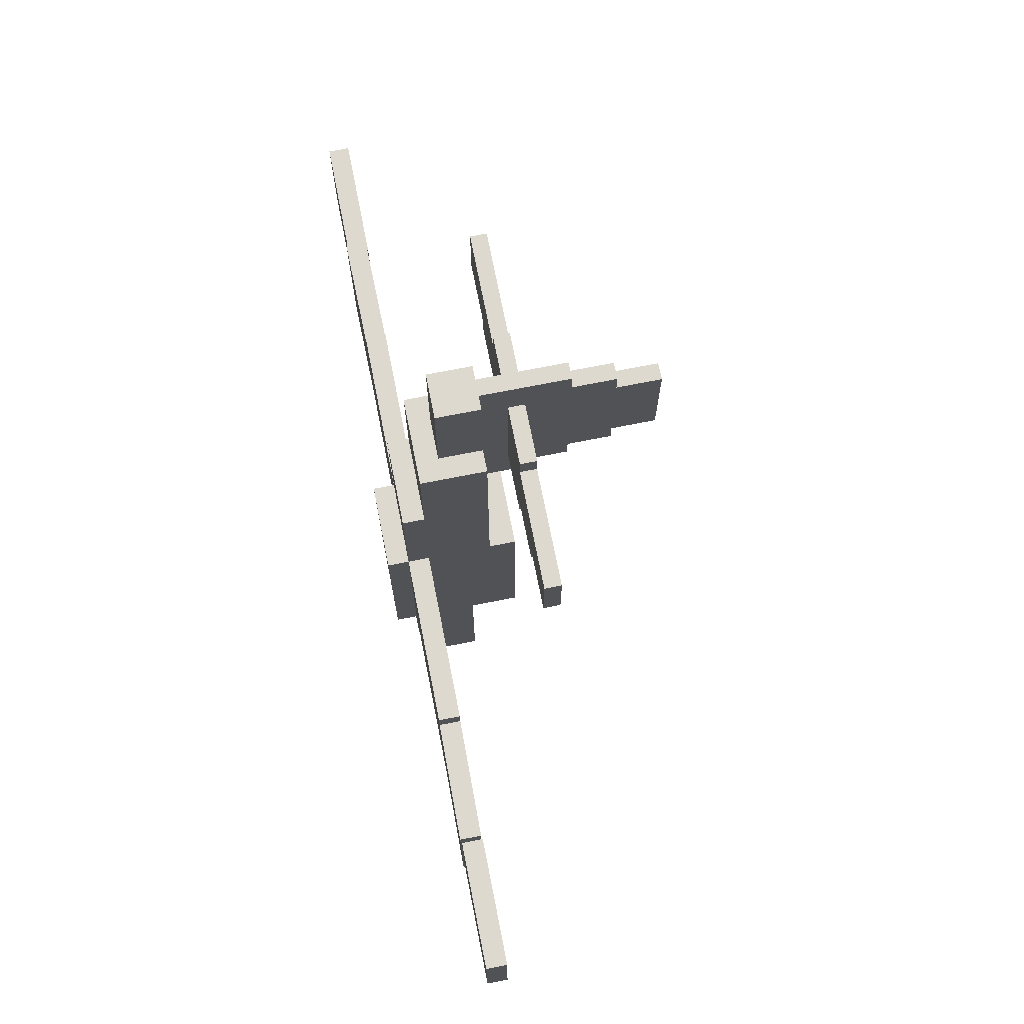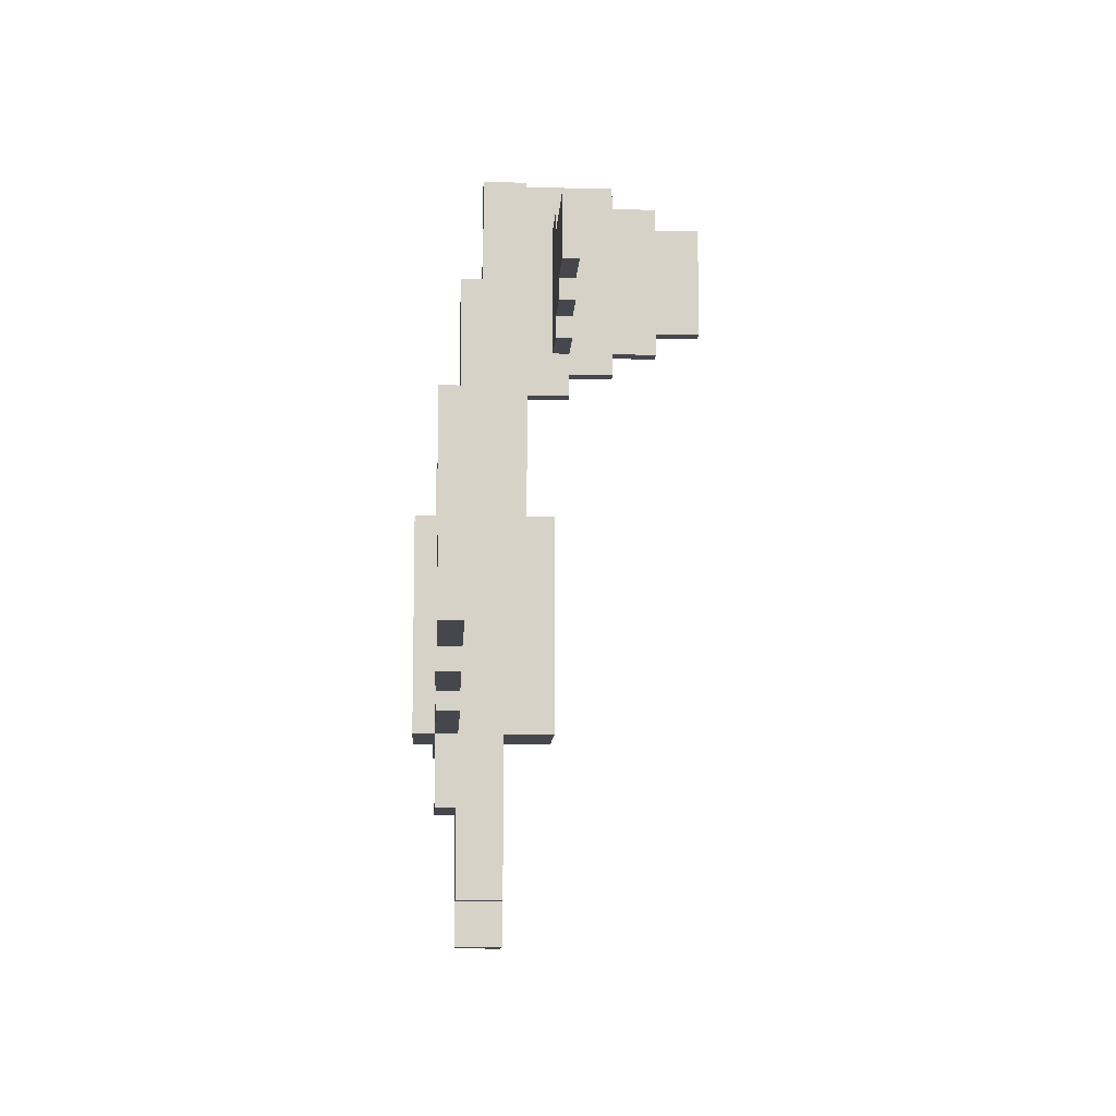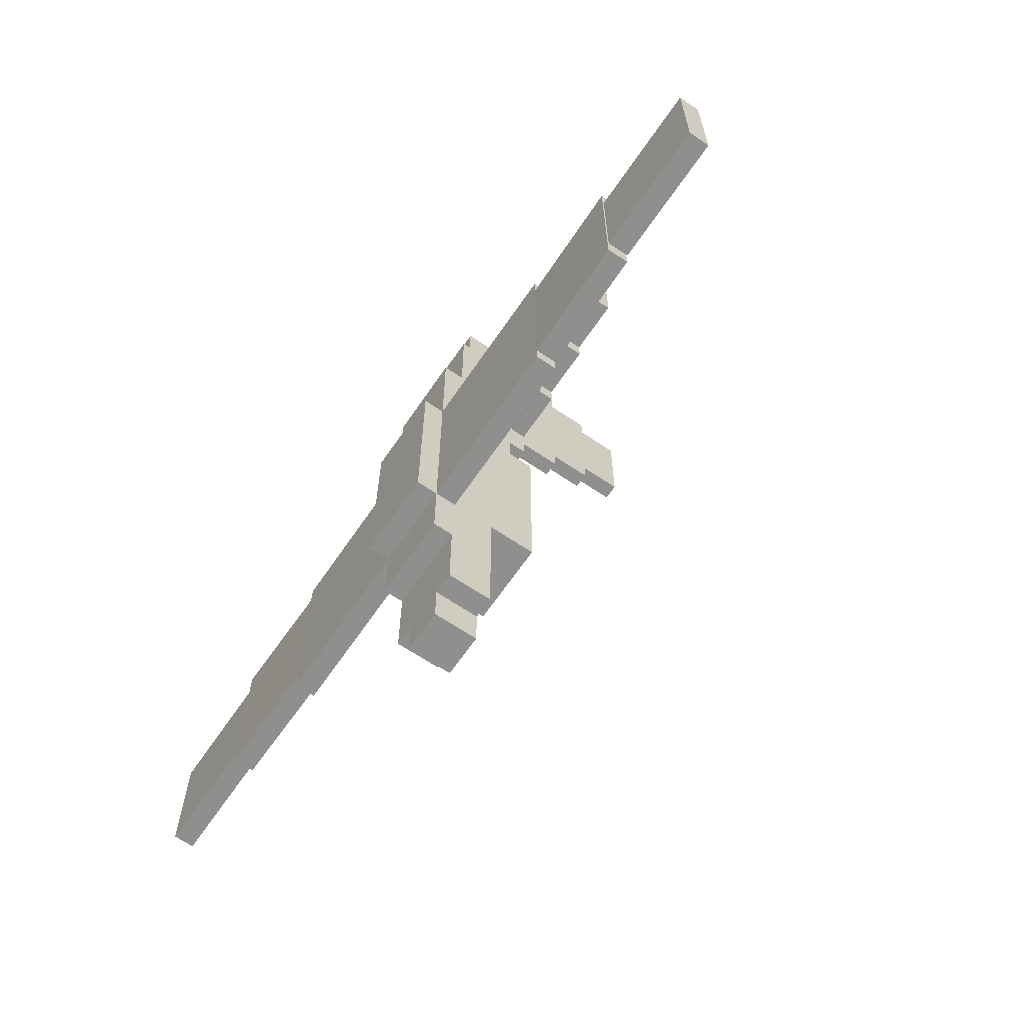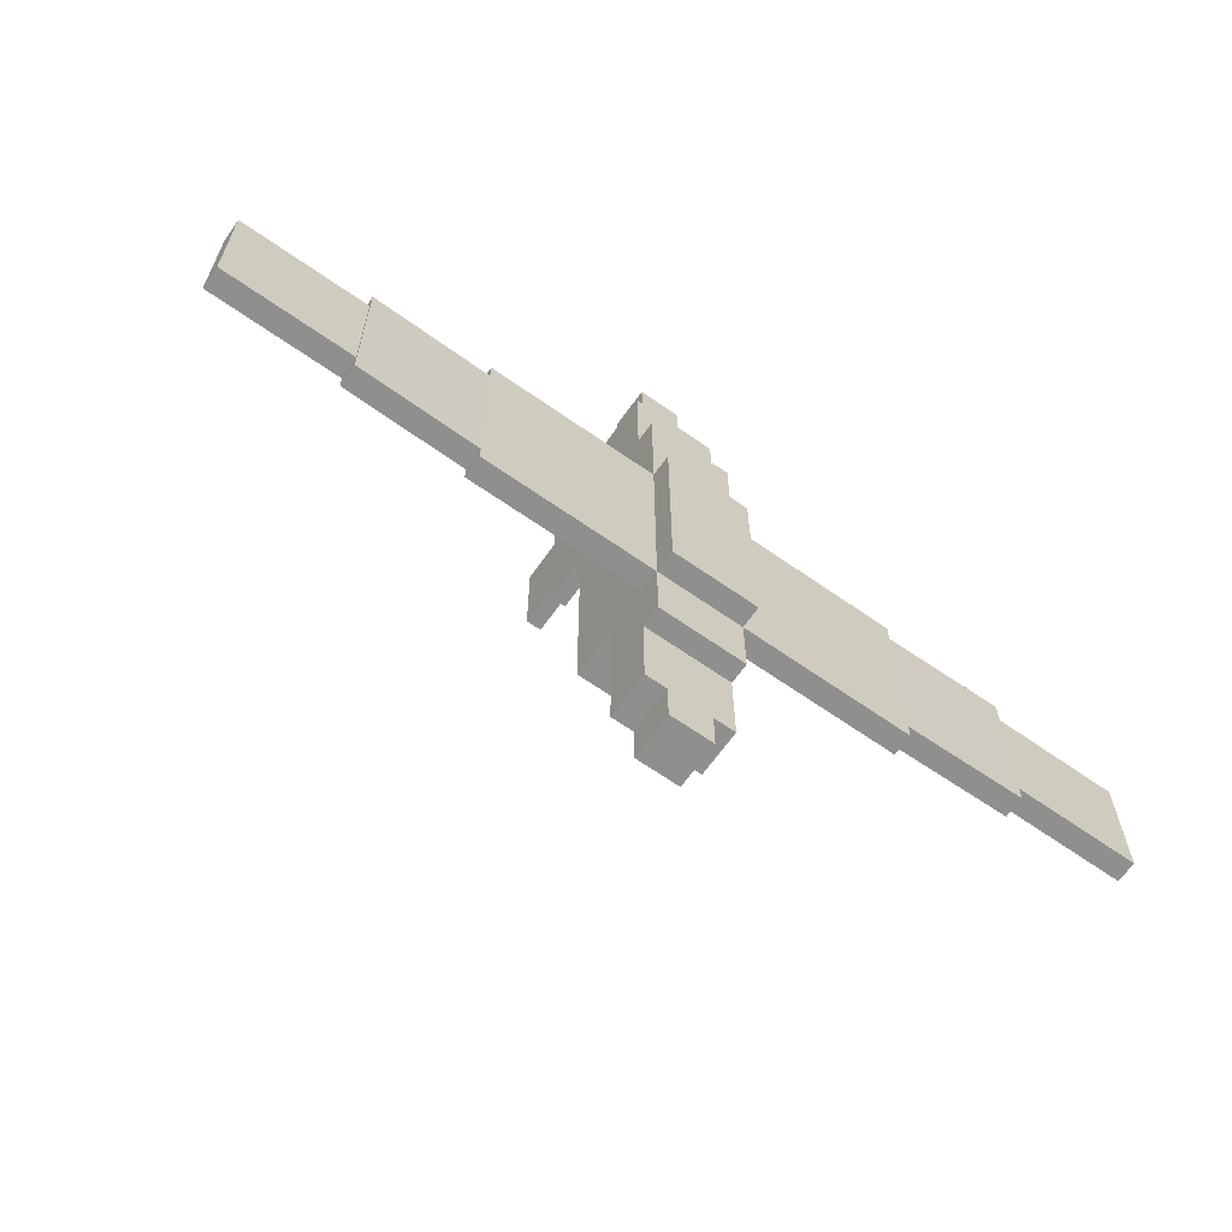
<metadata>
{"format":"obj","ext":"obj","renderer":"f3d","projection":"perspective","resolution":1024,"background":"white","views":[{"elev":71.7,"azim":-101.2,"up":"+Y"},{"elev":-10.9,"azim":-93.0,"up":"+Y"},{"elev":-65.2,"azim":-124.3,"up":"+Y"},{"elev":-65.3,"azim":144.8,"up":"+Y"}]}
</metadata>
<code>
g Default
v 3.899 0.5 -0.25
v 5.399 -1 -0.25
v 3.899 -1 -0.25
v 5.399 0.5 -0.25
v 3.899 0.5 -0.5
v 5.399 0.5 -0.25
v 3.899 0.5 -0.25
v 5.399 0.5 -0.5
v 3.899 -1 -0.5
v 5.399 0.5 -0.5
v 3.899 0.5 -0.5
v 5.399 -1 -0.5
v 3.899 -1 -0.25
v 5.399 -1 -0.5
v 3.899 -1 -0.5
v 5.399 -1 -0.25
v 5.399 0.5 -0.5
v 5.399 -1 -0.25
v 5.399 0.5 -0.25
v 5.399 -1 -0.5
v -0.09412 4.5 2
v -0.09412 3.25 2.5
v -0.09412 3.25 2
v -0.09412 4.5 2.5
v 0.09412 4.5 2
v -0.09412 4.5 2.5
v -0.09412 4.5 2
v 0.09412 4.5 2.5
v 0.09412 3.25 2
v 0.09412 4.5 2.5
v 0.09412 4.5 2
v 0.09412 3.25 2.5
v -0.09412 3.25 2
v 0.09412 3.25 2.5
v 0.09412 3.25 2
v -0.09412 3.25 2.5
v 0.09412 4.5 2.5
v -0.09412 3.25 2.5
v -0.09412 4.5 2.5
v 0.09412 3.25 2.5
v -0.09412 2.5 0.5
v 0.09412 2.5 1
v 0.09412 2.5 0.5
v -0.09412 2.5 1
v 1.406 3.5 1
v 2.078 3.5 0.8118
v 1.406 3.5 0.8118
v 2.078 3.5 1
v 2.078 4.25 0.8118
v 2.078 3.5 1
v 2.078 4.25 1
v 2.078 3.5 0.8118
v -0.09412 4.75 1.5
v -0.09412 3 2
v -0.09412 3 1.5
v -0.09412 4.75 2
v 0.09412 4.75 1.5
v -0.09412 4.75 2
v -0.09412 4.75 1.5
v 0.09412 4.75 2
v 0.09412 3 1.5
v 0.09412 4.75 2
v 0.09412 4.75 1.5
v 0.09412 3 2
v -0.09412 3 1.5
v 0.09412 3 2
v 0.09412 3 1.5
v -0.09412 3 2
v 0.09412 4.75 2
v -0.09412 3 2
v -0.09412 4.75 2
v 0.09412 3 2
v -0.09412 2.75 1
v 0.09412 2.75 1.5
v 0.09412 2.75 1
v -0.09412 2.75 1.5
v 0.09412 5 1.5
v -0.09412 2.75 1.5
v -0.09412 5 1.5
v 0.09412 2.75 1.5
v 0.09412 4.5 1
v 0.75 3 1
v 0.09412 3 1
v 0.75 4.5 1
v 0.09412 4.5 0.8118
v 0.75 4.5 1
v 0.09412 4.5 1
v 0.75 4.5 0.8118
v 0.09412 3 0.8118
v 0.75 4.5 0.8118
v 0.09412 4.5 0.8118
v 0.75 3 0.8118
v 0.09412 3 1
v 0.75 3 0.8118
v 0.09412 3 0.8118
v 0.75 3 1
v 0.75 4.5 0.8118
v 0.75 3 1
v 0.75 4.5 1
v 0.75 3 0.8118
v 0.5 1 -0.25
v 2.5 -1.445 -0.25
v 0.5 -1.445 -0.25
v 2.5 1 -0.25
v 2.5 1 -0.5
v 2.5 -1.445 -0.25
v 2.5 1 -0.25
v 2.5 -1.445 -0.5
v 2.5 0.75 -0.25
v 3.899 -1.25 -0.2674
v 2.5 -1.25 -0.25
v 3.899 0.75 -0.2674
v 2.5 0.75 -0.5
v 3.899 0.75 -0.2674
v 2.5 0.75 -0.25
v 3.899 0.75 -0.5174
v 2.5 -1.25 -0.5
v 3.899 0.75 -0.5174
v 2.5 0.75 -0.5
v 3.899 -1.25 -0.5174
v 2.5 -1.25 -0.25
v 3.899 -1.25 -0.5174
v 2.5 -1.25 -0.5
v 3.899 -1.25 -0.2674
v 3.899 0.75 -0.5174
v 3.899 -1.25 -0.2674
v 3.899 0.75 -0.2674
v 3.899 -1.25 -0.5174
v -0.5 1 0.8118
v 0.5 -1.445 0.8118
v -0.5 -1.445 0.8118
v 0.5 1 0.8118
v -0.25 -3.75 -0.2674
v 0.25 -3.75 0.25
v 0.25 -3.75 -0.2674
v -0.25 -3.75 0.25
v 0.25 -3.25 -0.2674
v -0.25 -3.75 -0.2674
v 0.25 -3.75 -0.2674
v -0.25 -3.25 -0.2674
v 0.25 -3.25 0.25
v 0.25 -3.75 -0.2674
v 0.25 -3.75 0.25
v 0.25 -3.25 -0.2674
v -0.25 -3.25 -0.2674
v -0.25 -3.75 0.25
v -0.25 -3.75 -0.2674
v -0.25 -3.25 0.25
v -0.25 -3.25 0.25
v 0.25 -3.75 0.25
v -0.25 -3.75 0.25
v 0.25 -3.25 0.25
v -0.5 -3.25 -0.2674
v 0.5 -3.25 0.25
v 0.5 -3.25 -0.2674
v -0.5 -3.25 0.25
v 0.5 -2.25 -0.2674
v -0.5 -3.25 -0.2674
v 0.5 -3.25 -0.2674
v -0.5 -2.25 -0.2674
v 0.5 1 -0.75
v -0.5 -1.445 -0.75
v 0.5 -1.445 -0.75
v -0.5 1 -0.75
v -0.5 2.5 -0.25
v 0.5 3.75 -0.25
v -0.5 3.75 -0.25
v 0.5 2.5 -0.25
v -0.25 3.75 -4.768e-06
v 0.25 5 -4.768e-06
v -0.25 5 -4.768e-06
v 0.25 3.75 -4.768e-06
v 0.25 3.75 -4.768e-06
v 0.25 5 0.5
v 0.25 5 -4.768e-06
v 0.25 3.75 0.5
v -0.25 3.75 0.5
v -0.25 5 -4.768e-06
v -0.25 5 0.5
v -0.25 3.75 -4.768e-06
v 0.25 3.75 0.5
v -0.25 5 0.5
v 0.25 5 0.5
v -0.25 3.75 0.5
v -0.5 3.75 -0.25
v 0.5 3.75 0.5
v -0.5 3.75 0.5
v 0.5 3.75 -0.25
v -0.25 5 -4.768e-06
v 0.25 5 0.5
v -0.25 5 0.5
v 0.25 5 -4.768e-06
v 0.75 3.25 1
v 1.406 3.25 0.8118
v 0.75 3.25 0.8118
v 1.406 3.25 1
v -0.5 1 0.8118
v 0.5 1 -0.75
v 0.5 1 0.8118
v -0.5 1 -0.75
v -0.5 -1.445 0.8118
v -0.5 1 -0.75
v -0.5 1 0.8118
v -0.5 -1.445 -0.75
v 0.5 1 0.8118
v 0.5 -1.445 -0.75
v 0.5 -1.445 0.8118
v 0.5 1 -0.75
v 0.5 -1.445 0.8118
v -0.5 -1.445 -0.75
v -0.5 -1.445 0.8118
v 0.5 -1.445 -0.75
v -3.899 0.5 -0.25
v -5.399 -1 -0.25
v -5.399 0.5 -0.25
v -3.899 -1 -0.25
v -3.899 0.5 -0.5
v -5.399 0.5 -0.25
v -5.399 0.5 -0.5
v -3.899 0.5 -0.25
v -3.899 -1 -0.5
v -5.399 0.5 -0.5
v -5.399 -1 -0.5
v -3.899 0.5 -0.5
v -3.899 -1 -0.25
v -5.399 -1 -0.5
v -5.399 -1 -0.25
v -3.899 -1 -0.5
v -5.399 0.5 -0.5
v -5.399 -1 -0.25
v -5.399 -1 -0.5
v -5.399 0.5 -0.25
v -1.406 3.5 1
v -2.078 3.5 0.8118
v -2.078 3.5 1
v -1.406 3.5 0.8118
v -2.078 4.25 0.8118
v -2.078 3.5 1
v -2.078 3.5 0.8118
v -2.078 4.25 1
v -0.09412 4.5 1
v -0.75 3 1
v -0.75 4.5 1
v -0.09412 3 1
v -0.09412 4.5 0.8118
v -0.75 4.5 1
v -0.75 4.5 0.8118
v -0.09412 4.5 1
v -0.09412 3 0.8118
v -0.75 4.5 0.8118
v -0.75 3 0.8118
v -0.09412 4.5 0.8118
v -0.09412 3 1
v -0.75 3 0.8118
v -0.75 3 1
v -0.09412 3 0.8118
v -0.75 4.5 0.8118
v -0.75 3 1
v -0.75 3 0.8118
v -0.75 4.5 1
v -0.5 1 -0.25
v -2.5 -1.445 -0.25
v -2.5 1 -0.25
v -0.5 -1.445 -0.25
v -0.5 1 -0.5
v -2.5 1 -0.25
v -2.5 1 -0.5
v -0.5 1 -0.25
v -0.5 -1.445 -0.5
v -2.5 1 -0.5
v -2.5 -1.445 -0.5
v -0.5 1 -0.5
v -0.5 -1.445 -0.25
v -2.5 -1.445 -0.5
v -2.5 -1.445 -0.25
v -0.5 -1.445 -0.5
v -2.5 1 -0.5
v -2.5 -1.445 -0.25
v -2.5 -1.445 -0.5
v -2.5 1 -0.25
v -2.5 0.75 -0.25
v -3.899 -1.25 -0.2674
v -3.899 0.75 -0.2674
v -2.5 -1.25 -0.25
v -2.5 0.75 -0.5
v -3.899 0.75 -0.2674
v -3.899 0.75 -0.5174
v -2.5 0.75 -0.25
v -2.5 -1.25 -0.5
v -3.899 0.75 -0.5174
v -3.899 -1.25 -0.5174
v -2.5 0.75 -0.5
v -2.5 -1.25 -0.25
v -3.899 -1.25 -0.5174
v -3.899 -1.25 -0.2674
v -2.5 -1.25 -0.5
v -3.899 0.75 -0.5174
v -3.899 -1.25 -0.2674
v -3.899 -1.25 -0.5174
v -3.899 0.75 -0.2674
v -0.75 3.25 1
v -1.406 3.25 0.8118
v -1.406 3.25 1
v -0.75 3.25 0.8118
v -0.09412 5 0.5
v -0.09412 2.5 1
v -0.09412 2.5 0.5
v -0.09412 5 1
v -0.09412 2.75 1.5
v -0.09412 2.75 1
v -0.09412 5 1.5
v 0.09412 5 0.5
v -0.09412 5 1
v -0.09412 5 0.5
v 0.09412 5 1
v -0.09412 5 1.5
v 0.09412 5 1.5
v 0.09412 2.5 0.5
v 0.09412 5 1
v 0.09412 5 0.5
v 0.09412 2.5 1
v 0.09412 2.75 1
v 0.09412 5 1.5
v 0.09412 2.75 1.5
v 0.09412 5 1
v -0.09412 2.5 1
v -0.09412 5 1
v 0.09412 2.5 1
v 1.406 4.25 1
v 2.078 3.5 1
v 1.406 3.5 1
v 2.078 4.25 1
v 1.406 3.25 1
v 0.75 4.25 1
v 0.75 3.25 1
v 1.406 4.25 0.8118
v 2.078 4.25 1
v 1.406 4.25 1
v 2.078 4.25 0.8118
v 0.75 4.25 0.8118
v 0.75 4.25 1
v 1.406 3.5 0.8118
v 2.078 4.25 0.8118
v 1.406 4.25 0.8118
v 2.078 3.5 0.8118
v 0.75 3.25 0.8118
v 0.75 4.25 0.8118
v 1.406 3.25 0.8118
v 0.5 1 -0.5
v 2.5 1 -0.25
v 0.5 1 -0.25
v 2.5 1 -0.5
v 0.5 -1.445 -0.5
v 2.5 1 -0.5
v 0.5 1 -0.5
v 2.5 -1.445 -0.5
v -0.5 -2.25 -0.5
v 0.5 -2.25 -0.5
v -0.5 -1.445 -0.5
v 0.5 -1.445 -0.25
v 2.5 -1.445 -0.5
v 0.5 -1.445 -0.5
v 2.5 -1.445 -0.25
v 0.5 -1.445 0.25
v 0.5 -2.25 -0.5
v 0.5 -2.25 0.25
v 0.5 -1.445 -0.5
v 0.5 -3.25 -0.2674
v 0.5 -3.25 0.25
v 0.5 -2.25 -0.2674
v -0.5 -1.445 -0.5
v -0.5 -2.25 0.25
v -0.5 -2.25 -0.5
v -0.5 -1.445 0.25
v -0.5 -3.25 0.25
v -0.5 -2.25 -0.2674
v -0.5 -3.25 -0.2674
v -0.5 -1.445 0.25
v 0.5 -2.25 0.25
v -0.5 -2.25 0.25
v 0.5 -1.445 0.25
v 0.5 -3.25 0.25
v -0.5 -3.25 0.25
v -0.5 -2.25 0.25
v 0.5 -2.25 -0.5
v -0.5 -2.25 -0.5
v 0.5 -2.25 0.25
v 0.5 2.5 -0.5
v -0.5 1 -0.5
v 0.5 1 -0.5
v -0.5 2.5 -0.5
v 0.5 2.5 0.5
v 0.5 1 -0.5
v 0.5 1 0.5
v 0.5 2.5 -0.5
v 0.5 3.75 0.5
v 0.5 2.5 -0.25
v 0.5 3.75 -0.25
v -0.5 2.5 -0.5
v -0.5 1 0.5
v -0.5 1 -0.5
v -0.5 2.5 0.5
v -0.5 2.5 0.5
v 0.5 1 0.5
v -0.5 1 0.5
v 0.5 2.5 0.5
v -0.5 3.75 0.5
v 0.5 3.75 0.5
v -0.5 2.5 -0.5
v 0.5 2.5 0.5
v -0.5 2.5 0.5
v 0.5 2.5 -0.5
v -0.5 2.5 0.5
v -0.5 3.75 -0.25
v -0.5 3.75 0.5
v -0.5 2.5 -0.25
v 1.406 4.25 0.8118
v 1.406 3.25 1
v 1.406 4.25 1
v 1.406 3.25 0.8118
v -1.406 4.25 1
v -2.078 3.5 1
v -2.078 4.25 1
v -1.406 3.5 1
v -0.75 4.25 1
v -1.406 3.25 1
v -0.75 3.25 1
v -1.406 4.25 0.8118
v -2.078 4.25 1
v -2.078 4.25 0.8118
v -1.406 4.25 1
v -0.75 4.25 0.8118
v -0.75 4.25 1
v -1.406 3.5 0.8118
v -2.078 4.25 0.8118
v -2.078 3.5 0.8118
v -1.406 4.25 0.8118
v -0.75 3.25 0.8118
v -1.406 3.25 0.8118
v -0.75 4.25 0.8118
v -1.406 4.25 0.8118
v -1.406 3.25 1
v -1.406 3.25 0.8118
v -1.406 4.25 1
g Default_0
f 3 2 1
f 4 1 2
f 7 6 5
f 8 5 6
f 11 10 9
f 12 9 10
f 15 14 13
f 16 13 14
f 19 18 17
f 20 17 18
f 23 22 21
f 24 21 22
f 27 26 25
f 28 25 26
f 31 30 29
f 32 29 30
f 35 34 33
f 36 33 34
f 39 38 37
f 40 37 38
f 43 42 41
f 44 41 42
f 47 46 45
f 48 45 46
f 51 50 49
f 52 49 50
f 55 54 53
f 56 53 54
f 59 58 57
f 60 57 58
f 63 62 61
f 64 61 62
f 67 66 65
f 68 65 66
f 71 70 69
f 72 69 70
f 75 74 73
f 76 73 74
f 79 78 77
f 80 77 78
f 83 82 81
f 84 81 82
f 87 86 85
f 88 85 86
f 91 90 89
f 92 89 90
f 95 94 93
f 96 93 94
f 99 98 97
f 100 97 98
f 103 102 101
f 104 101 102
f 107 106 105
f 108 105 106
f 111 110 109
f 112 109 110
f 115 114 113
f 116 113 114
f 119 118 117
f 120 117 118
f 123 122 121
f 124 121 122
f 127 126 125
f 128 125 126
f 131 130 129
f 132 129 130
f 135 134 133
f 136 133 134
f 139 138 137
f 140 137 138
f 143 142 141
f 144 141 142
f 147 146 145
f 148 145 146
f 151 150 149
f 152 149 150
f 155 154 153
f 156 153 154
f 159 158 157
f 160 157 158
f 163 162 161
f 164 161 162
f 167 166 165
f 168 165 166
f 171 170 169
f 172 169 170
f 175 174 173
f 176 173 174
f 179 178 177
f 180 177 178
f 183 182 181
f 184 181 182
f 187 186 185
f 188 185 186
f 191 190 189
f 192 189 190
f 195 194 193
f 196 193 194
f 199 198 197
f 200 197 198
f 203 202 201
f 204 201 202
f 207 206 205
f 208 205 206
f 211 210 209
f 212 209 210
f 215 214 213
f 216 213 214
f 219 218 217
f 220 217 218
f 223 222 221
f 224 221 222
f 227 226 225
f 228 225 226
f 231 230 229
f 232 229 230
f 235 234 233
f 236 233 234
f 239 238 237
f 240 237 238
f 243 242 241
f 244 241 242
f 247 246 245
f 248 245 246
f 251 250 249
f 252 249 250
f 255 254 253
f 256 253 254
f 259 258 257
f 260 257 258
f 263 262 261
f 264 261 262
f 267 266 265
f 268 265 266
f 271 270 269
f 272 269 270
f 275 274 273
f 276 273 274
f 279 278 277
f 280 277 278
f 283 282 281
f 284 281 282
f 287 286 285
f 288 285 286
f 291 290 289
f 292 289 290
f 295 294 293
f 296 293 294
f 299 298 297
f 300 297 298
f 303 302 301
f 304 301 302
f 307 306 305
f 308 305 306
f 310 309 308
f 311 308 309
f 314 313 312
f 315 312 313
f 313 316 315
f 317 315 316
f 320 319 318
f 321 318 319
f 319 323 322
f 324 322 323
f 327 326 325
f 328 325 326
f 331 330 329
f 332 329 330
f 329 334 333
f 335 333 334
f 338 337 336
f 339 336 337
f 336 340 338
f 341 338 340
f 344 343 342
f 345 342 343
f 347 344 346
f 348 346 344
f 351 350 349
f 352 349 350
f 355 354 353
f 356 353 354
f 358 357 353
f 359 353 357
f 362 361 360
f 363 360 361
f 366 365 364
f 367 364 365
f 369 368 366
f 370 366 368
f 373 372 371
f 374 371 372
f 372 376 375
f 377 375 376
f 380 379 378
f 381 378 379
f 379 380 382
f 383 382 380
f 386 385 384
f 387 384 385
f 390 389 388
f 391 388 389
f 394 393 392
f 395 392 393
f 392 397 396
f 398 396 397
f 401 400 399
f 402 399 400
f 405 404 403
f 406 403 404
f 403 406 407
f 408 407 406
f 411 410 409
f 412 409 410
f 415 414 413
f 416 413 414
f 419 418 417
f 420 417 418
f 423 422 421
f 424 421 422
f 421 426 425
f 427 425 426
f 430 429 428
f 431 428 429
f 428 431 432
f 433 432 431
f 436 435 434
f 437 434 435
f 439 437 438
f 440 438 437
f 443 442 441
f 444 441 442

</code>
